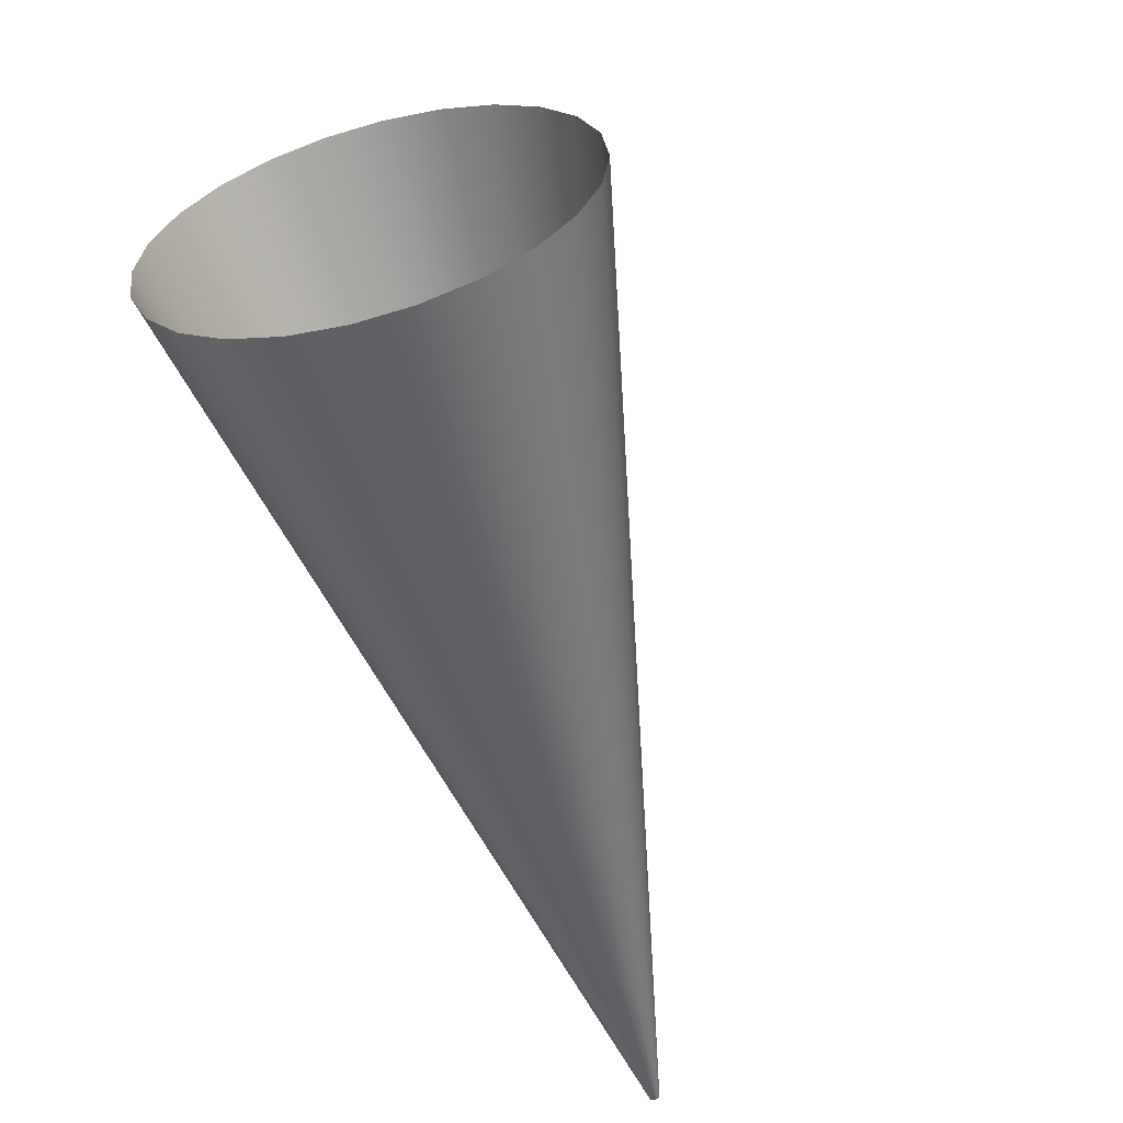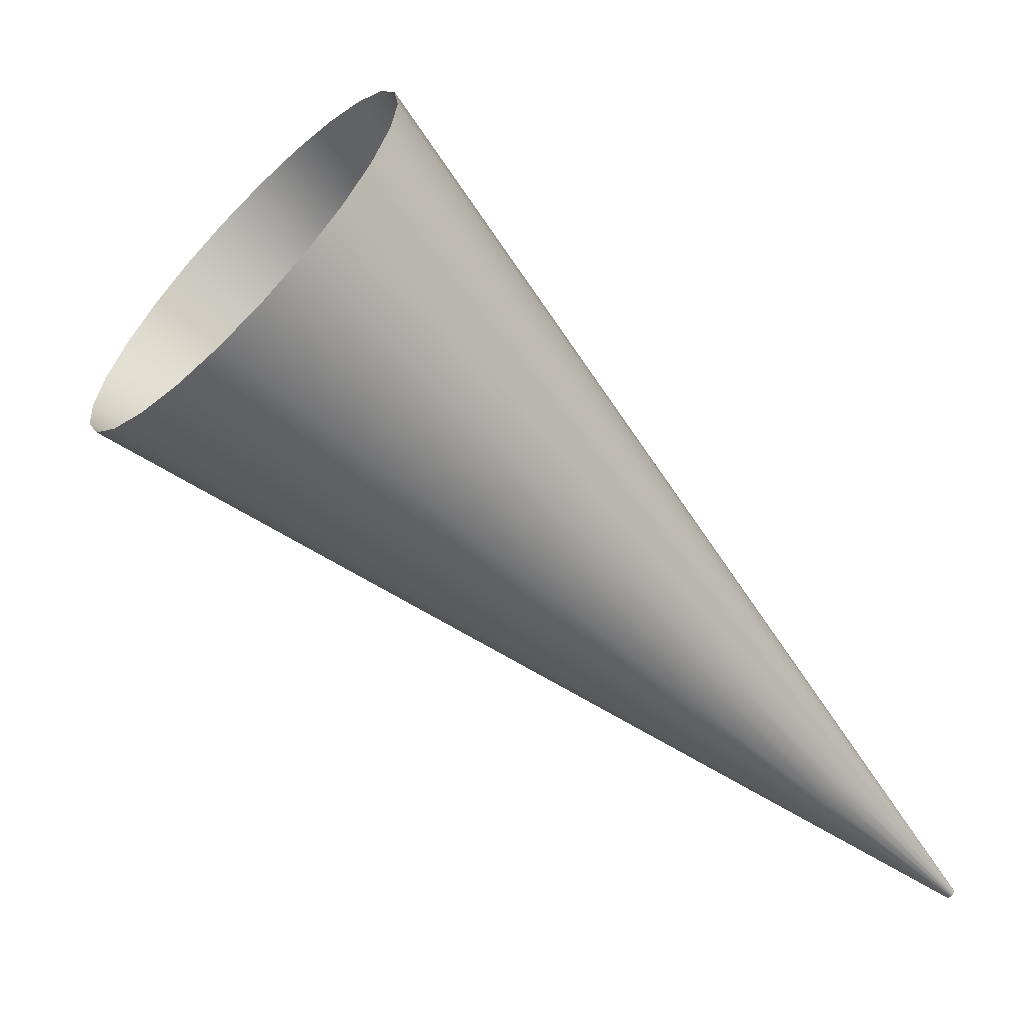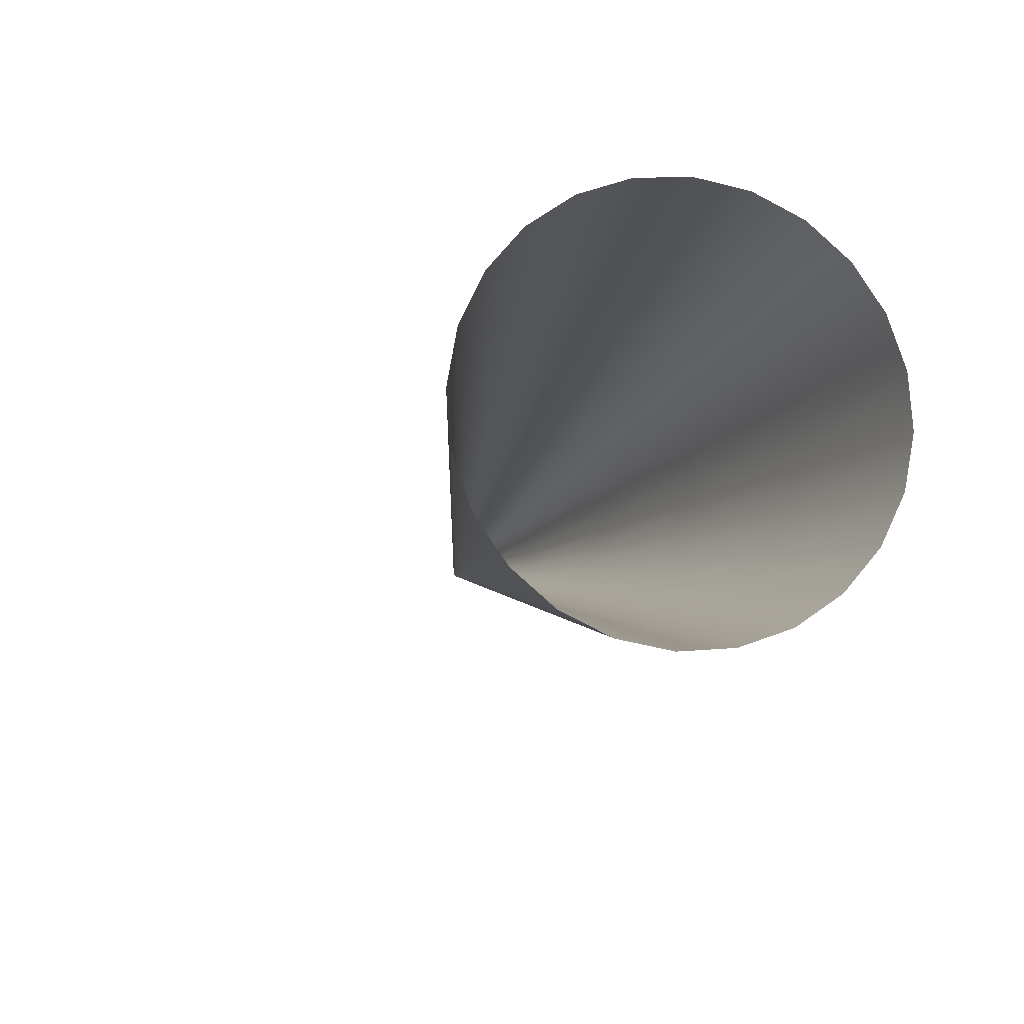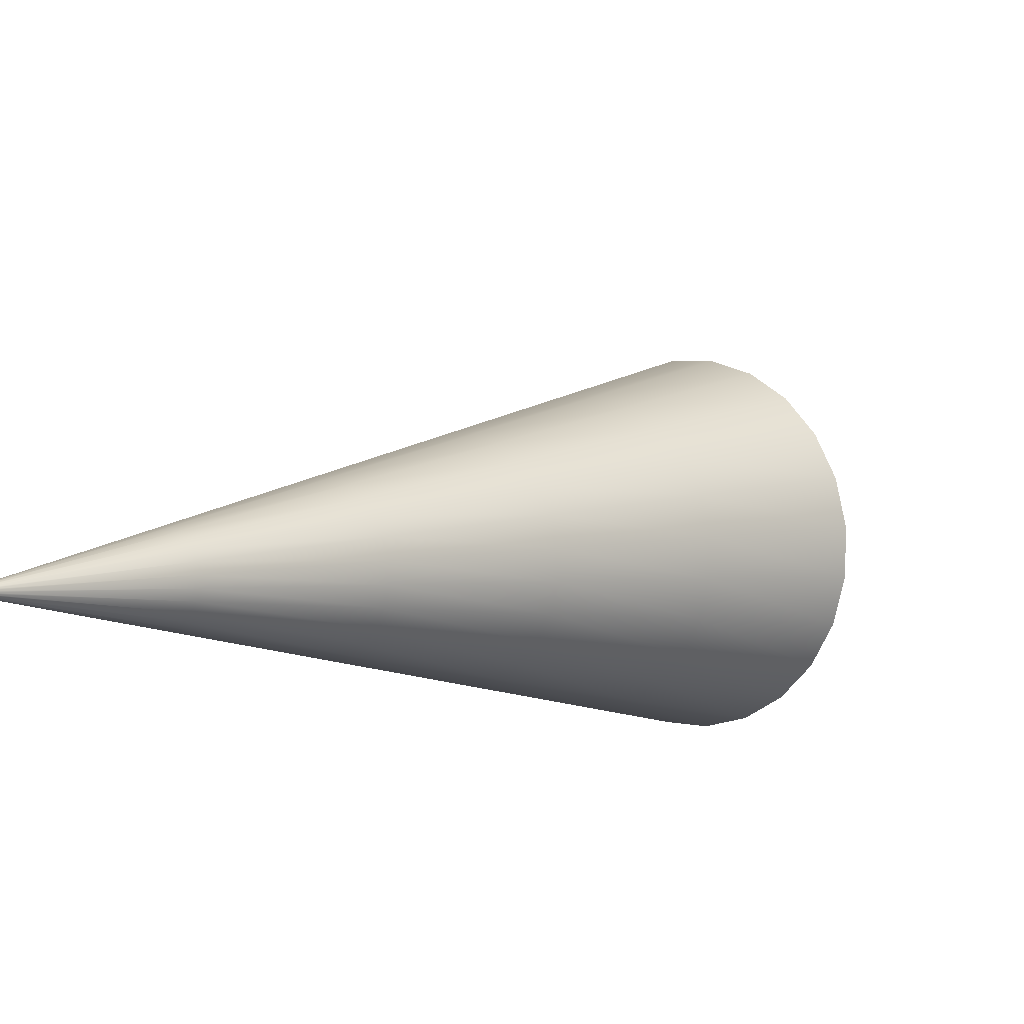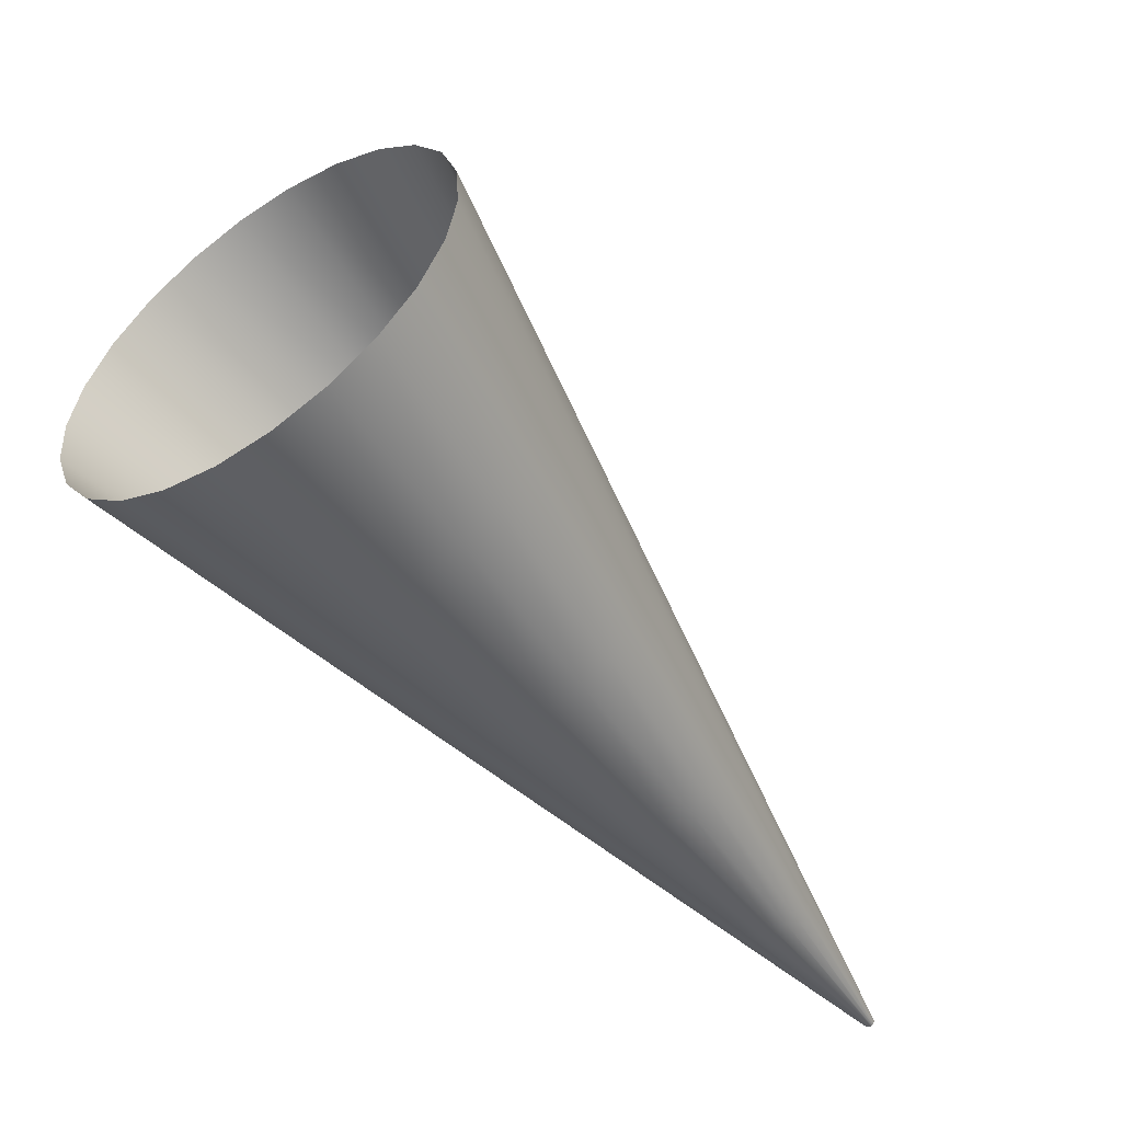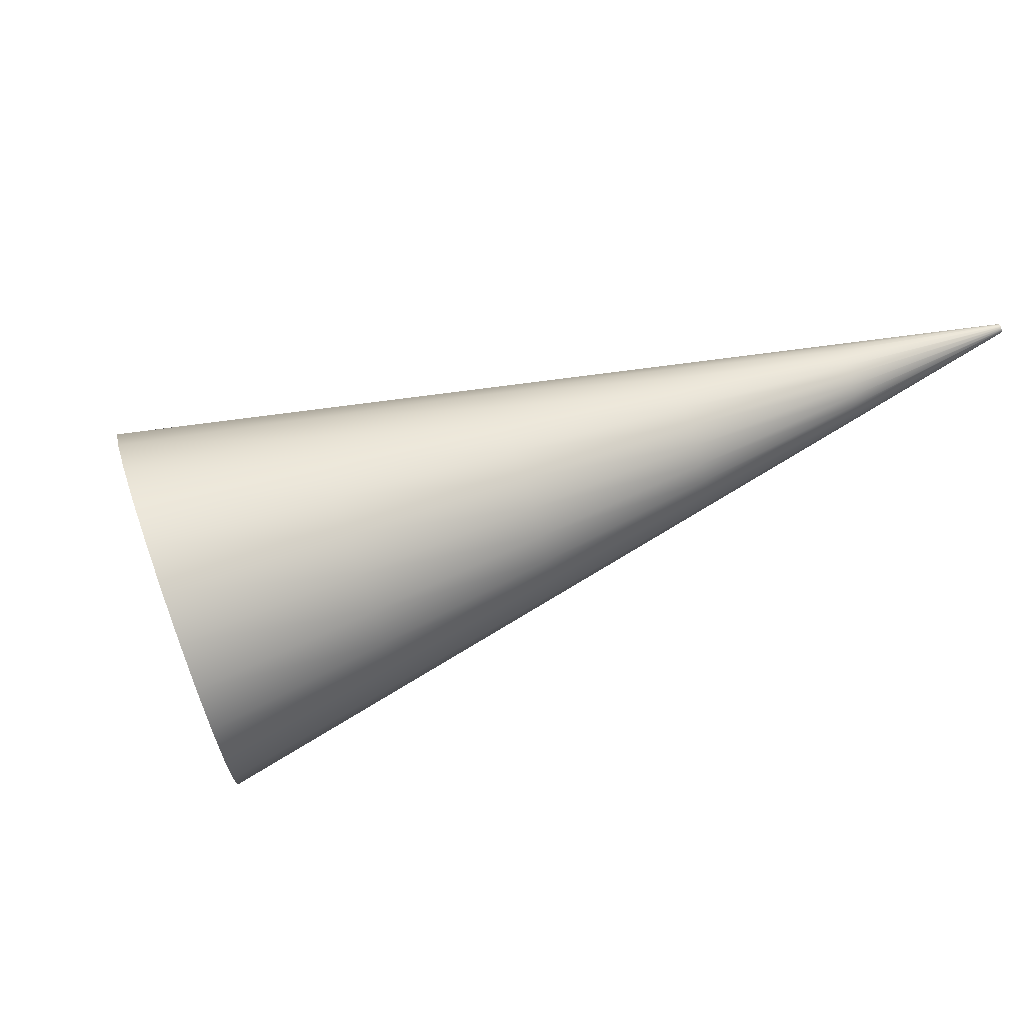
<metadata>
{"format":"obj","ext":"obj","renderer":"f3d","projection":"perspective","resolution":1024,"background":"white","views":[{"elev":75.1,"azim":54.4,"up":"+Y"},{"elev":15.9,"azim":-25.9,"up":"+Y"},{"elev":35.8,"azim":-122.2,"up":"+Y"},{"elev":-61.4,"azim":136.4,"up":"+Y"},{"elev":69.1,"azim":23.6,"up":"+Y"},{"elev":-74.9,"azim":-28.2,"up":"+Z"}]}
</metadata>
<code>
v  -189.3 -463.6 -57.73
v  -190.1 -464.4 -57.79
v  -293.4 -364.5 -115.9
v  -287.1 -358 -115.4
v  -190.8 -465.1 -57.57
v  -299.9 -370.5 -114
v  -191.5 -465.7 -57.1
v  -306.1 -375.7 -110
v  -192.2 -466.1 -56.41
v  -311.7 -379.6 -104
v  -192.7 -466.4 -55.55
v  -316.1 -382.1 -96.57
v  -193 -466.5 -54.57
v  -319.2 -382.9 -88.12
v  -193.2 -466.4 -53.55
v  -320.8 -382.1 -79.25
v  -193.2 -466.1 -52.54
v  -320.6 -379.6 -70.56
v  -193 -465.7 -51.63
v  -318.7 -375.7 -62.65
v  -192.6 -465.1 -50.86
v  -315.3 -370.5 -56.05
v  -192 -464.4 -50.3
v  -310.6 -364.5 -51.22
v  -191.4 -463.6 -49.99
v  -304.9 -358 -48.48
v  -190.7 -462.9 -49.93
v  -298.6 -351.6 -48.02
v  -189.9 -462.2 -50.15
v  -292.1 -345.6 -49.87
v  -189.2 -461.6 -50.61
v  -285.8 -340.4 -53.91
v  -188.5 -461.1 -51.3
v  -280.3 -336.5 -59.86
v  -188 -460.8 -52.17
v  -275.8 -334 -67.31
v  -187.7 -460.7 -53.14
v  -272.8 -333.1 -75.76
v  -187.5 -460.8 -54.17
v  -271.2 -334 -84.63
v  -187.5 -461.1 -55.18
v  -271.4 -336.5 -93.32
v  -187.7 -461.6 -56.09
v  -273.3 -340.4 -101.2
v  -188.1 -462.2 -56.86
v  -276.7 -345.6 -107.8
v  -188.7 -462.9 -57.41
v  -281.4 -351.6 -112.7
v  -396.8 -264.6 -173.9
v  -384.9 -252.5 -173.1
v  -409 -275.9 -170.4
v  -420.8 -285.6 -162.8
v  -431.2 -293.1 -151.6
v  -439.6 -297.8 -137.6
v  -445.4 -299.4 -121.7
v  -448.3 -297.8 -104.9
v  -447.9 -293.1 -88.58
v  -444.5 -285.6 -73.67
v  -438 -275.9 -61.24
v  -429.2 -264.6 -52.13
v  -418.4 -252.5 -46.97
v  -406.5 -240.3 -46.1
v  -394.2 -229 -49.59
v  -382.5 -219.3 -57.2
v  -372.1 -211.8 -68.41
v  -363.7 -207.1 -82.45
v  -357.8 -205.5 -98.37
v  -355 -207.1 -115.1
v  -355.3 -211.8 -131.5
v  -358.8 -219.3 -146.4
v  -365.2 -229 -158.8
v  -374.1 -240.3 -167.9
v  -500.1 -164.7 -232
v  -482.7 -146.9 -230.7
v  -518.1 -181.3 -226.9
v  -535.4 -195.6 -215.7
v  -550.7 -206.6 -199.2
v  -563.1 -213.5 -178.6
v  -571.6 -215.8 -155.2
v  -575.8 -213.5 -130.6
v  -575.3 -206.6 -106.6
v  -570.2 -195.6 -84.69
v  -560.8 -181.3 -66.42
v  -547.7 -164.7 -53.04
v  -531.9 -146.9 -45.46
v  -514.4 -129 -44.19
v  -496.4 -112.4 -49.32
v  -479.2 -98.13 -60.5
v  -463.8 -87.17 -76.96
v  -451.5 -80.28 -97.6
v  -442.9 -77.94 -121
v  -438.7 -80.28 -145.5
v  -439.2 -87.17 -169.6
v  -444.4 -98.13 -191.5
v  -453.8 -112.4 -209.8
v  -466.8 -129 -223.1
v  -603.5 -64.83 -290.1
v  -580.4 -41.29 -288.4
v  -627.2 -86.77 -283.3
v  -650 -105.6 -268.6
v  -670.2 -120.1 -246.8
v  -686.5 -129.2 -219.6
v  -697.8 -132.2 -188.7
v  -703.3 -129.2 -156.3
v  -702.7 -120.1 -124.6
v  -695.9 -105.6 -95.71
v  -683.5 -86.77 -71.61
v  -666.3 -64.83 -53.96
v  -645.4 -41.29 -43.95
v  -622.3 -17.75 -42.28
v  -598.6 4.189 -49.04
v  -575.8 23.03 -63.79
v  -555.6 37.48 -85.52
v  -539.3 46.57 -112.7
v  -528 49.67 -143.6
v  -522.5 46.57 -176
v  -523.1 37.48 -207.7
v  -529.9 23.03 -236.6
v  -542.3 4.189 -260.7
v  -559.6 -17.75 -278.4
v  -706.9 35.05 -348.1
v  -678.2 64.29 -346.1
v  -736.3 7.805 -339.7
v  -764.6 -15.59 -321.4
v  -789.7 -33.55 -294.4
v  -810 -44.83 -260.6
v  -824 -48.68 -222.3
v  -830.9 -44.83 -182
v  -830.1 -33.55 -142.6
v  -821.7 -15.59 -106.7
v  -806.2 7.805 -76.8
v  -784.8 35.05 -54.87
v  -758.9 64.29 -42.44
v  -730.2 93.54 -40.36
v  -700.8 120.8 -48.77
v  -672.5 144.2 -67.08
v  -647.4 162.1 -94.07
v  -627.1 173.4 -127.9
v  -613.1 177.3 -166.2
v  -606.2 173.4 -206.5
v  -607 162.1 -245.9
v  -615.4 144.2 -281.8
v  -630.9 120.8 -311.7
v  -652.3 93.54 -333.6
g B02
f 1 2 3
f 3 4 1
f 2 5 6
f 6 3 2
f 5 7 8
f 8 6 5
f 7 9 10
f 10 8 7
f 9 11 12
f 12 10 9
f 11 13 14
f 14 12 11
f 13 15 16
f 16 14 13
f 15 17 18
f 18 16 15
f 17 19 20
f 20 18 17
f 19 21 22
f 22 20 19
f 21 23 24
f 24 22 21
f 23 25 26
f 26 24 23
f 25 27 28
f 28 26 25
f 27 29 30
f 30 28 27
f 29 31 32
f 32 30 29
f 31 33 34
f 34 32 31
f 33 35 36
f 36 34 33
f 35 37 38
f 38 36 35
f 37 39 40
f 40 38 37
f 39 41 42
f 42 40 39
f 41 43 44
f 44 42 41
f 43 45 46
f 46 44 43
f 45 47 48
f 48 46 45
f 47 1 4
f 4 48 47
f 4 3 49
f 49 50 4
f 3 6 51
f 51 49 3
f 6 8 52
f 52 51 6
f 8 10 53
f 53 52 8
f 10 12 54
f 54 53 10
f 12 14 55
f 55 54 12
f 14 16 56
f 56 55 14
f 16 18 57
f 57 56 16
f 18 20 58
f 58 57 18
f 20 22 59
f 59 58 20
f 22 24 60
f 60 59 22
f 24 26 61
f 61 60 24
f 26 28 62
f 62 61 26
f 28 30 63
f 63 62 28
f 30 32 64
f 64 63 30
f 32 34 65
f 65 64 32
f 34 36 66
f 66 65 34
f 36 38 67
f 67 66 36
f 38 40 68
f 68 67 38
f 40 42 69
f 69 68 40
f 42 44 70
f 70 69 42
f 44 46 71
f 71 70 44
f 46 48 72
f 72 71 46
f 48 4 50
f 50 72 48
f 50 49 73
f 73 74 50
f 49 51 75
f 75 73 49
f 51 52 76
f 76 75 51
f 52 53 77
f 77 76 52
f 53 54 78
f 78 77 53
f 54 55 79
f 79 78 54
f 55 56 80
f 80 79 55
f 56 57 81
f 81 80 56
f 57 58 82
f 82 81 57
f 58 59 83
f 83 82 58
f 59 60 84
f 84 83 59
f 60 61 85
f 85 84 60
f 61 62 86
f 86 85 61
f 62 63 87
f 87 86 62
f 63 64 88
f 88 87 63
f 64 65 89
f 89 88 64
f 65 66 90
f 90 89 65
f 66 67 91
f 91 90 66
f 67 68 92
f 92 91 67
f 68 69 93
f 93 92 68
f 69 70 94
f 94 93 69
f 70 71 95
f 95 94 70
f 71 72 96
f 96 95 71
f 72 50 74
f 74 96 72
f 74 73 97
f 97 98 74
f 73 75 99
f 99 97 73
f 75 76 100
f 100 99 75
f 76 77 101
f 101 100 76
f 77 78 102
f 102 101 77
f 78 79 103
f 103 102 78
f 79 80 104
f 104 103 79
f 80 81 105
f 105 104 80
f 81 82 106
f 106 105 81
f 82 83 107
f 107 106 82
f 83 84 108
f 108 107 83
f 84 85 109
f 109 108 84
f 85 86 110
f 110 109 85
f 86 87 111
f 111 110 86
f 87 88 112
f 112 111 87
f 88 89 113
f 113 112 88
f 89 90 114
f 114 113 89
f 90 91 115
f 115 114 90
f 91 92 116
f 116 115 91
f 92 93 117
f 117 116 92
f 93 94 118
f 118 117 93
f 94 95 119
f 119 118 94
f 95 96 120
f 120 119 95
f 96 74 98
f 98 120 96
f 98 97 121
f 121 122 98
f 97 99 123
f 123 121 97
f 99 100 124
f 124 123 99
f 100 101 125
f 125 124 100
f 101 102 126
f 126 125 101
f 102 103 127
f 127 126 102
f 103 104 128
f 128 127 103
f 104 105 129
f 129 128 104
f 105 106 130
f 130 129 105
f 106 107 131
f 131 130 106
f 107 108 132
f 132 131 107
f 108 109 133
f 133 132 108
f 109 110 134
f 134 133 109
f 110 111 135
f 135 134 110
f 111 112 136
f 136 135 111
f 112 113 137
f 137 136 112
f 113 114 138
f 138 137 113
f 114 115 139
f 139 138 114
f 115 116 140
f 140 139 115
f 116 117 141
f 141 140 116
f 117 118 142
f 142 141 117
f 118 119 143
f 143 142 118
f 119 120 144
f 144 143 119
f 120 98 122
f 122 144 120
f 45 43 41
f 41 39 37
f 37 35 33
f 41 37 33
f 33 31 29
f 29 27 25
f 33 29 25
f 25 23 21
f 21 19 17
f 25 21 17
f 33 25 17
f 17 15 13
f 13 11 9
f 17 13 9
f 9 7 5
f 5 2 1
f 9 5 1
f 17 9 1
f 33 17 1
f 41 33 1
f 45 41 1
f 47 45 1

</code>
